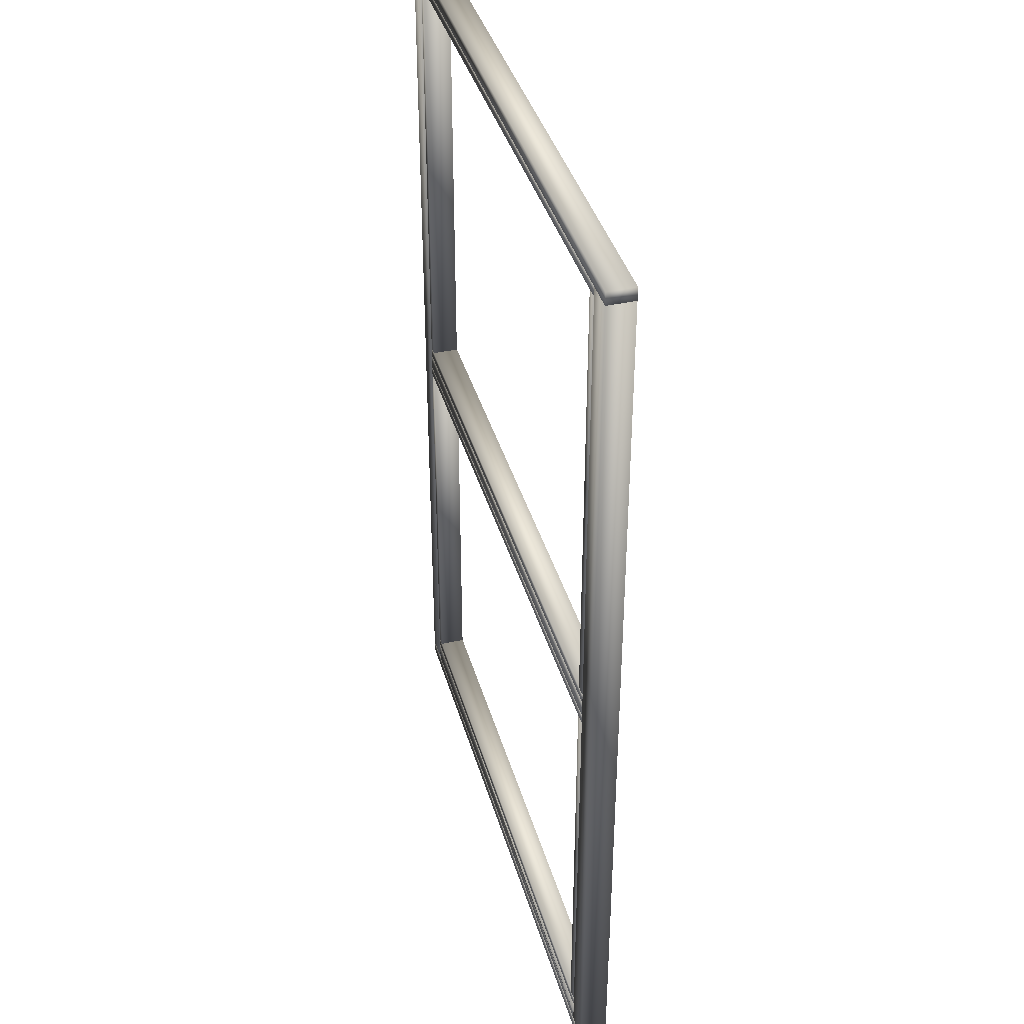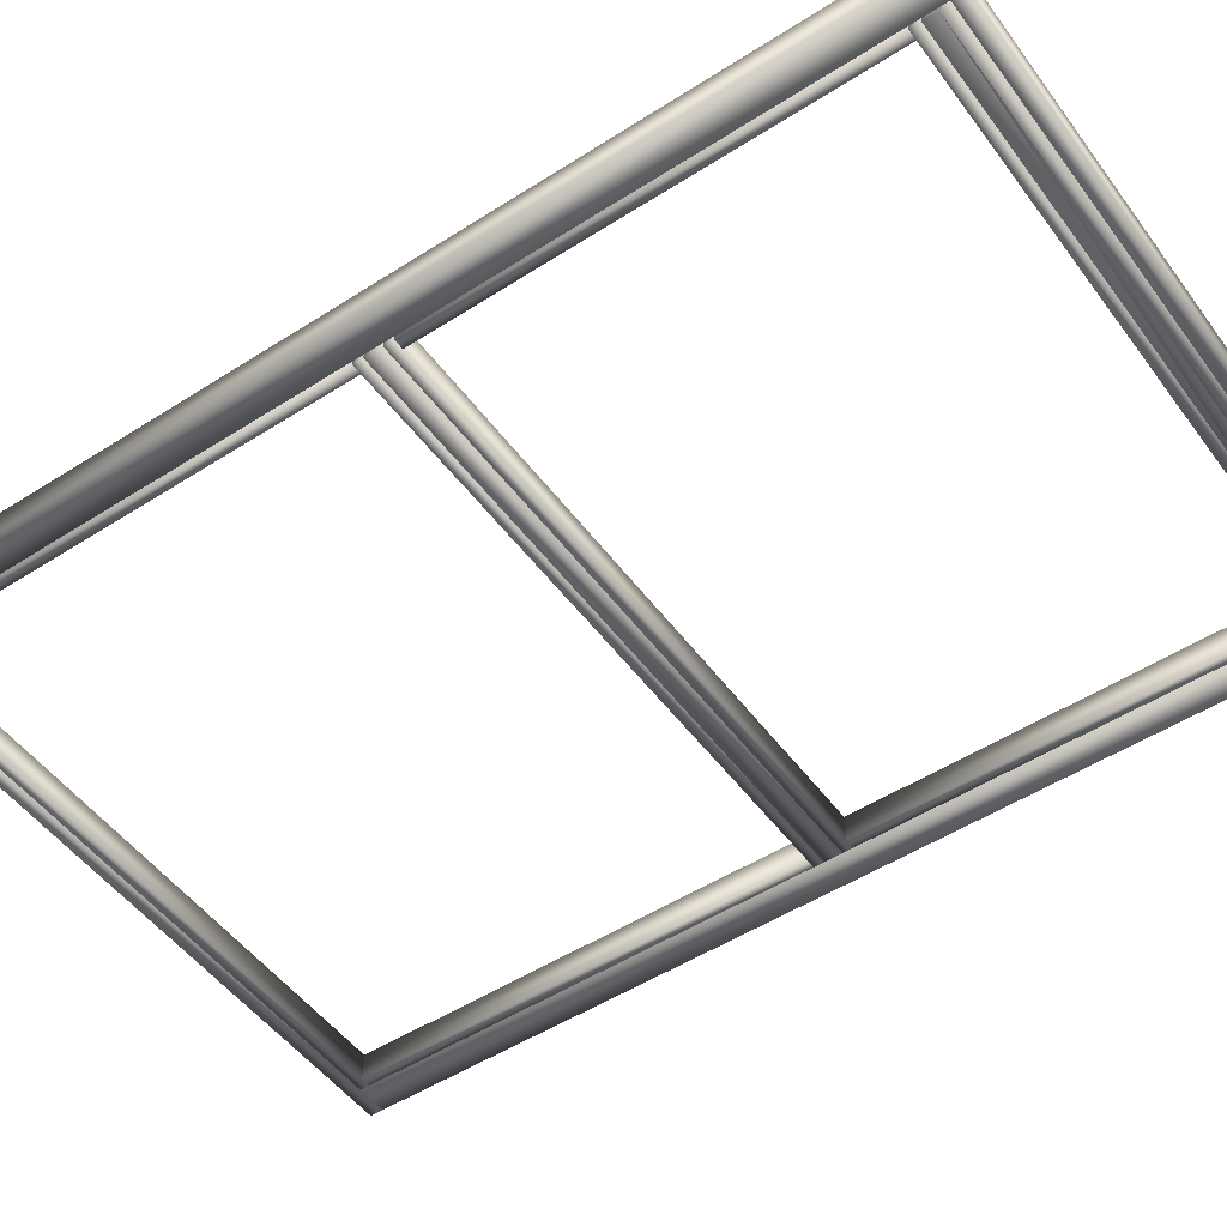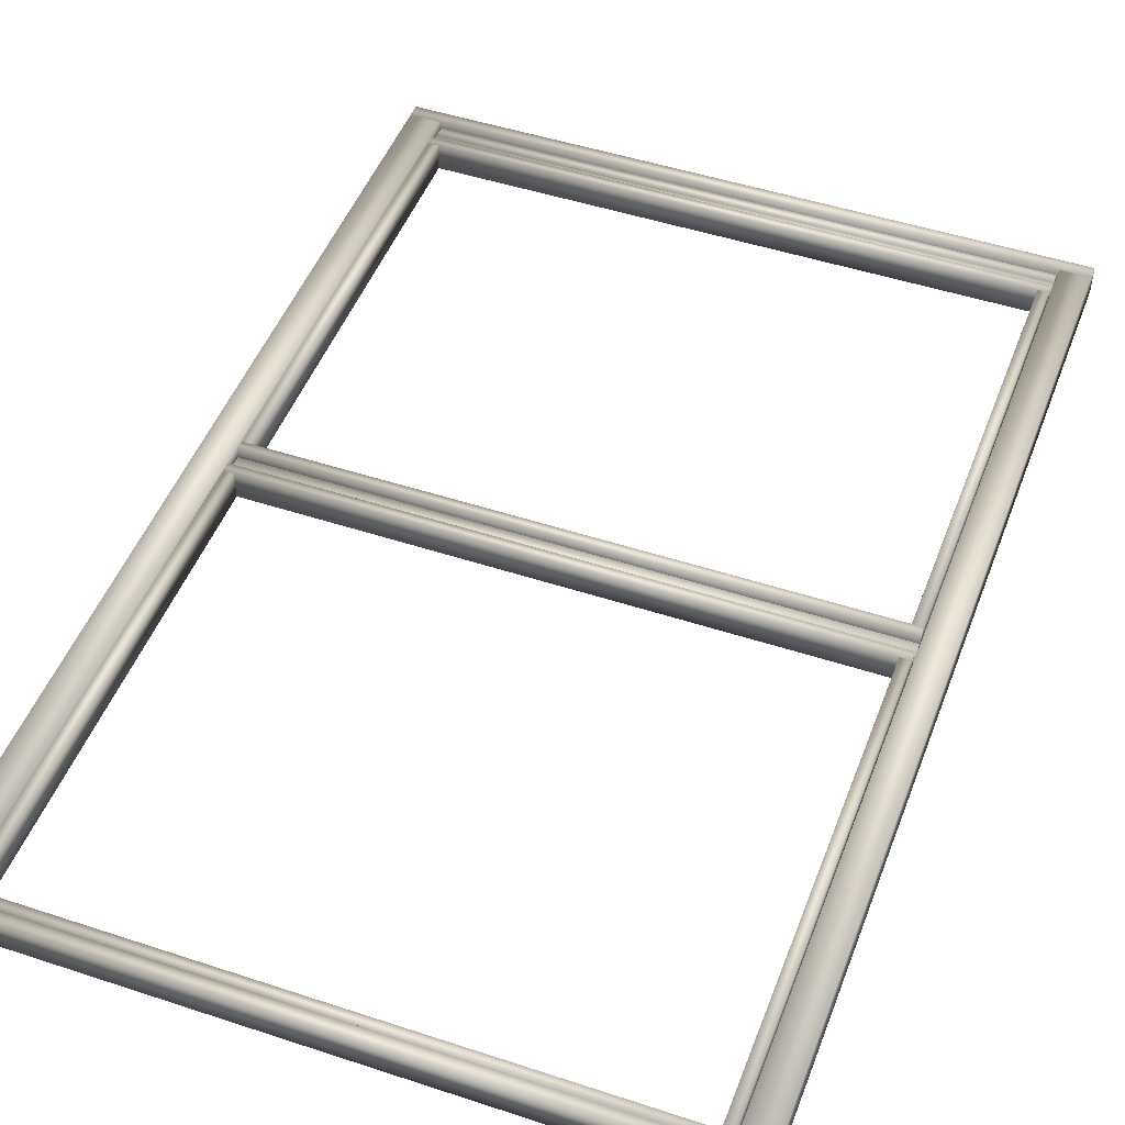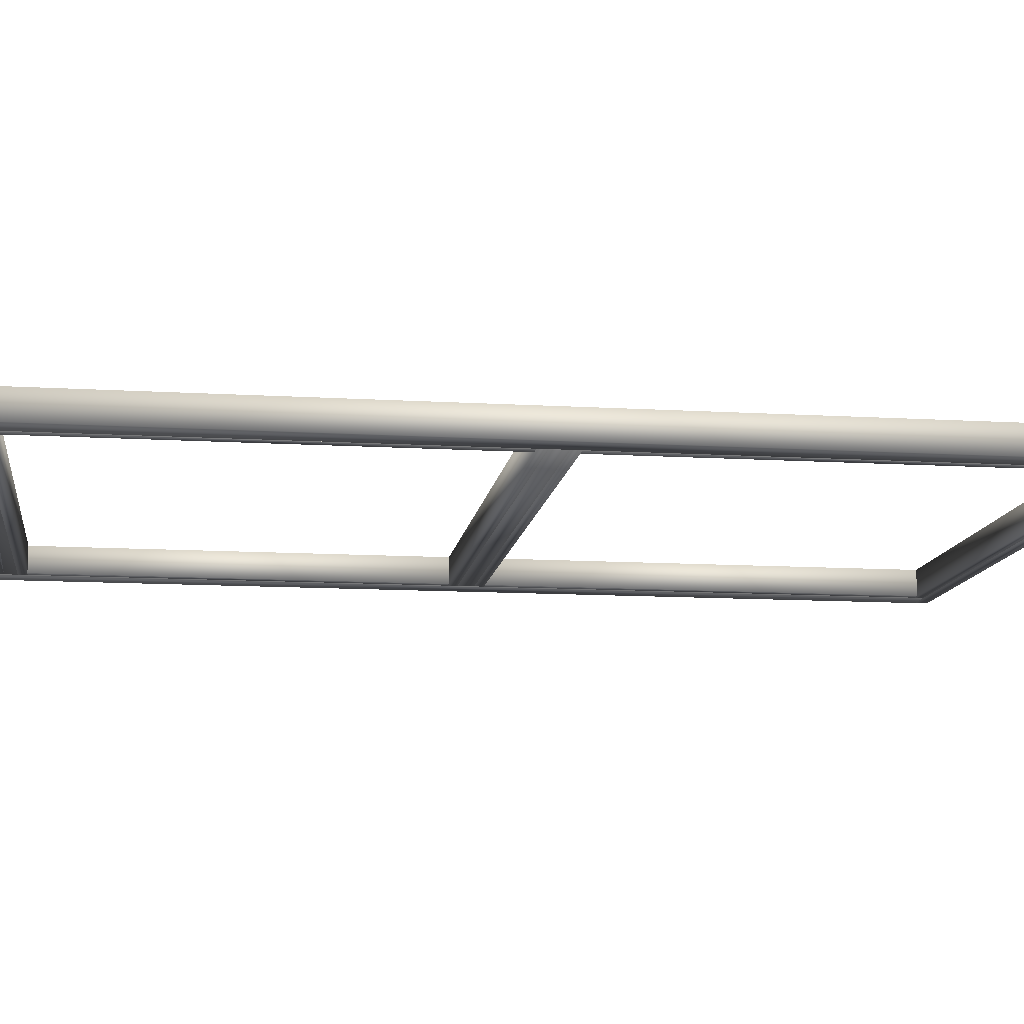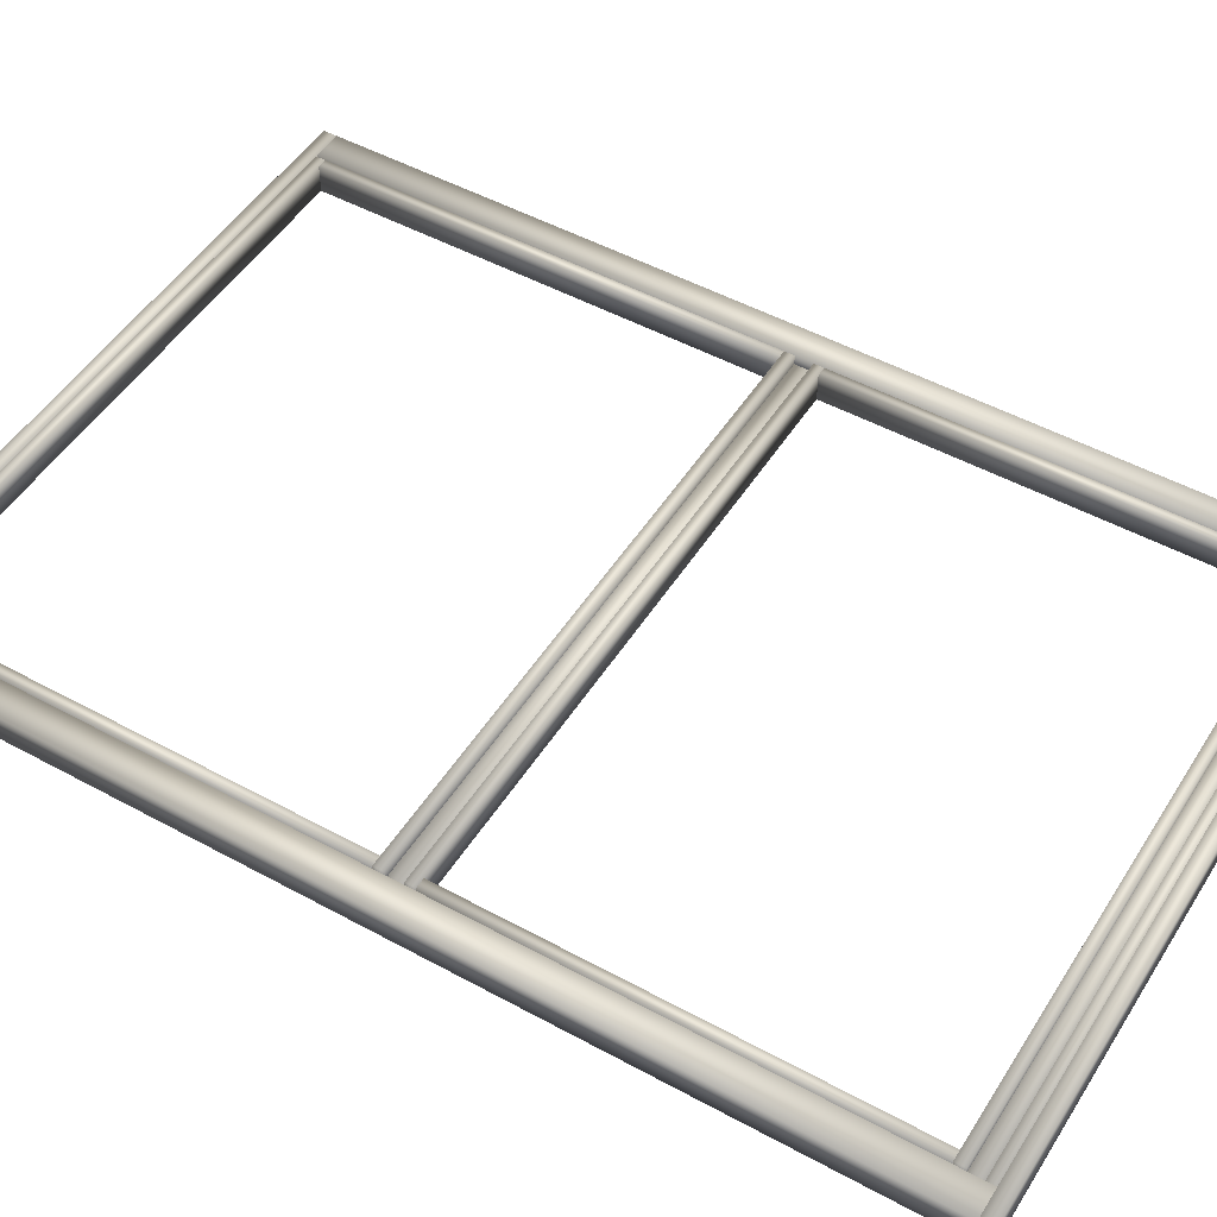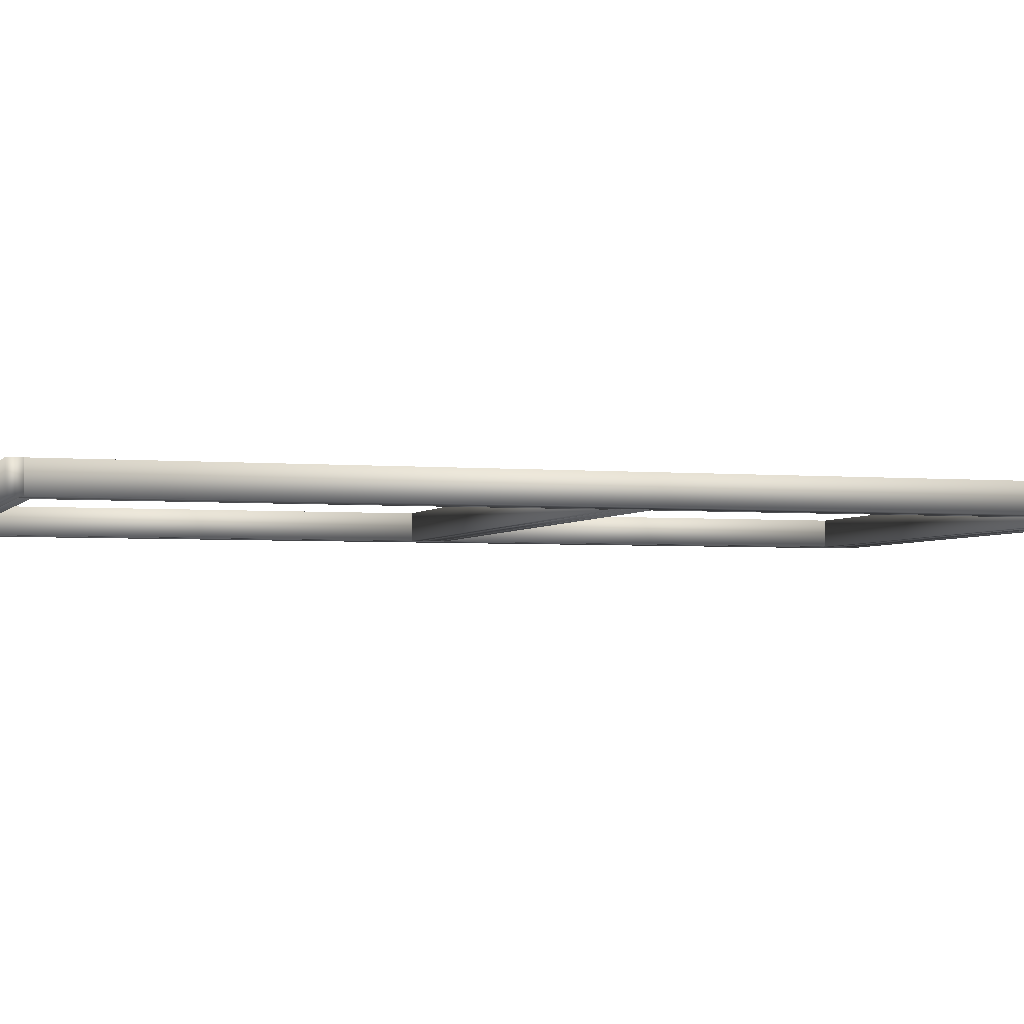
<metadata>
{"format":"obj","ext":"obj","renderer":"f3d","projection":"perspective","resolution":1024,"background":"white","views":[{"elev":39.1,"azim":-105.5,"up":"+Y"},{"elev":-50.6,"azim":-54.9,"up":"+Z"},{"elev":48.1,"azim":-159.7,"up":"+Z"},{"elev":-12.1,"azim":81.9,"up":"+Z"},{"elev":49.6,"azim":-58.9,"up":"+Z"},{"elev":-3.2,"azim":-107.8,"up":"+Z"}]}
</metadata>
<code>
v  22.89 32.97 -0.9535
v  20.87 32.97 -0.9535
v  20.87 32.97 0.9542
v  22.89 32.97 0.9542
v  22.89 -32.97 -0.9535
v  22.89 -32.97 0.9542
v  20.87 -32.97 -0.9535
v  20.87 -32.97 0.9542
o Layer_Frame_Right_1_Jamb_2_ESEL104
g Layer_Frame_Right_1_Jamb_2_ESEL104
f 1 2 3 4
f 5 1 4 6
f 7 5 6 8
f 2 7 8 3
f 2 1 5 7
f 8 6 4 3
v  -20.87 -32.97 -0.9535
v  -20.87 32.97 -0.9535
v  -20.87 32.97 0.9542
v  -20.87 -32.97 0.9542
v  -22.89 -32.97 -0.9535
v  -22.89 -32.97 0.9542
v  -22.89 32.97 -0.9535
v  -22.89 32.97 0.9542
o Layer_Frame_Left_1_Jamb_1_ESEL104
g Layer_Frame_Left_1_Jamb_1_ESEL104
f 9 10 11 12
f 13 9 12 14
f 15 13 14 16
f 10 15 16 11
f 11 16 14 12
f 15 10 9 13
v  22.89 -33.9 -0.9535
v  22.89 -32.97 -0.9535
v  22.89 -32.97 0.9542
v  22.89 -33.9 0.9542
v  -22.89 -33.9 -0.9535
v  -22.89 -33.9 0.9542
v  -22.89 -32.97 -0.9535
v  -22.89 -32.97 0.9542
o Layer_Frame_Bottom_1_Sill_ESEL102
g Layer_Frame_Bottom_1_Sill_ESEL102
f 17 18 19 20
f 21 17 20 22
f 23 21 22 24
f 18 23 24 19
f 23 18 17 21
f 19 24 22 20
v  20.72 32.29 -0.9535
v  20.72 32.97 -0.9535
v  20.72 32.97 0.9542
v  20.72 32.29 0.9542
v  -20.72 32.29 -0.9535
v  -20.72 32.29 0.9542
v  -20.72 32.97 -0.9535
v  -20.72 32.97 0.9542
o Layer_A_Top_1_Glazing_Bead_Fixed__1_ESEL110
g Layer_A_Top_1_Glazing_Bead_Fixed__1_ESEL110
f 25 26 27 28
f 29 25 28 30
f 31 29 30 32
f 26 31 32 27
f 27 32 30 28
f 31 26 25 29
v  -20.72 -32.29 -0.9535
v  -20.72 -32.97 -0.9535
v  -20.72 -32.97 0.4772
v  -20.72 -32.29 0.4772
v  20.72 -32.29 -0.9535
v  20.72 -32.29 0.4772
v  20.72 -32.97 -0.9535
v  20.72 -32.97 0.4772
v  20.72 -31.37 -0.9535
v  20.72 -31.37 0.3819
v  20.72 -32.29 0.3819
v  -20.72 -32.29 0.3819
v  -20.72 -31.37 -0.9535
v  -20.72 -31.37 0.3819
o Layer_Frame_Bottom_2_Bottom_Rail_ESEL106
g Layer_Frame_Bottom_2_Bottom_Rail_ESEL106
f 33 34 35 36
f 37 33 36 38
f 39 37 38 40
f 34 39 40 35
f 34 33 37 39
f 35 40 38 36
f 37 41 42 43
f 33 37 44
f 44 37 43
f 45 33 44 46
f 41 45 46 42
f 46 44 43 42
f 45 41 33
f 33 41 37
v  20.72 -0.9392 -0.9542
v  20.72 0.2532 -0.9542
v  20.72 0.2532 0.2858
v  20.72 -0.9392 0.2858
v  -20.72 -0.9392 -0.9542
v  -20.72 -0.9392 0.2858
v  -20.72 0.2532 -0.9542
v  -20.72 0.2532 0.2858
o Layer_Rail_1_Fixed_Meeting_Rail_ESEL108A
g Layer_Rail_1_Fixed_Meeting_Rail_ESEL108A
f 47 48 49 50
f 51 47 50 52
f 53 51 52 54
f 48 53 54 49
f 54 52 50 49
f 53 48 47 51
v  22.89 32.97 -0.9535
v  22.89 33.9 -0.9535
v  22.89 33.9 0.9542
v  22.89 32.97 0.9542
v  -22.89 32.97 -0.9535
v  -22.89 32.97 0.9542
v  -22.89 33.9 -0.9535
v  -22.89 33.9 0.9542
o Layer_Frame_Top_1_Head_ESEL101A
g Layer_Frame_Top_1_Head_ESEL101A
f 55 56 57 58
f 59 55 58 60
f 61 59 60 62
f 56 61 62 57
f 61 56 55 59
f 57 62 60 58
v  20.72 0.2532 -0.9542
v  20.72 0.9388 -0.9542
v  20.72 0.9388 0.9535
v  20.72 0.2532 0.9535
v  -20.72 0.2532 -0.9542
v  -20.72 0.2532 0.9535
v  -20.72 0.9388 -0.9542
v  -20.72 0.9388 0.9535
o Layer_A_Bottom_1_Glazing_Bead_Fixed_2_ESEL110
g Layer_A_Bottom_1_Glazing_Bead_Fixed_2_ESEL110
f 63 64 65 66
f 67 63 66 68
f 69 67 68 70
f 64 69 70 65
f 65 70 68 66
f 69 64 63 67
v  -20.72 0.9368 -0.9535
v  -20.03 0.9368 -0.9535
v  -20.03 0.9368 0.9542
v  -20.72 0.9368 0.9542
v  -20.72 32.29 -0.9535
v  -20.72 32.29 0.9542
v  -20.03 32.29 -0.9535
v  -20.03 32.29 0.9542
o Layer_A_Left_1_Glazing_Bead_Fixed_1_ESEL110
g Layer_A_Left_1_Glazing_Bead_Fixed_1_ESEL110
f 71 72 73 74
f 75 71 74 76
f 77 75 76 78
f 72 77 78 73
f 73 78 76 74
f 77 72 71 75
v  20.03 0.9388 -0.9542
v  20.72 0.9388 -0.9542
v  20.72 0.9388 0.9535
v  20.03 0.9388 0.9535
v  20.03 32.29 -0.9542
v  20.03 32.29 0.9535
v  20.72 32.29 -0.9542
v  20.72 32.29 0.9535
o Layer_A_Right_1_Glazing_Bead_Fixed_2_ESEL110
g Layer_A_Right_1_Glazing_Bead_Fixed_2_ESEL110
f 79 80 81 82
f 83 79 82 84
f 85 83 84 86
f 80 85 86 81
f 81 86 84 82
f 85 80 79 83
v  20.72 -1.625 -0.9542
v  20.72 -0.9392 -0.9542
v  20.72 -0.9392 0.9535
v  20.72 -1.625 0.9535
v  -20.72 -1.625 -0.9542
v  -20.72 -1.625 0.9535
v  -20.72 -0.9392 -0.9542
v  -20.72 -0.9392 0.9535
o Layer_B_Top_1_Glazing_Bead_Vent_1_ESEL110
g Layer_B_Top_1_Glazing_Bead_Vent_1_ESEL110
f 87 88 89 90
f 91 87 90 92
f 93 91 92 94
f 88 93 94 89
f 89 94 92 90
f 93 88 87 91
v  20.03 -30.68 -0.9542
v  20.72 -30.68 -0.9542
v  20.72 -30.68 0.9535
v  20.03 -30.68 0.9535
v  20.03 -1.625 -0.9542
v  20.03 -1.625 0.9535
v  20.72 -1.625 -0.9542
v  20.72 -1.625 0.9535
o Layer_B_Right_1_Glazing_Bead_Vent_2_ESEL110
g Layer_B_Right_1_Glazing_Bead_Vent_2_ESEL110
f 95 96 97 98
f 99 95 98 100
f 101 99 100 102
f 96 101 102 97
f 97 102 100 98
f 101 96 95 99
v  -20.72 -30.68 -0.9535
v  -20.03 -30.68 -0.9535
v  -20.03 -30.68 0.9542
v  -20.72 -30.68 0.9542
v  -20.72 -1.623 -0.9535
v  -20.72 -1.623 0.9542
v  -20.03 -1.623 -0.9535
v  -20.03 -1.623 0.9542
o Layer_B_Left_1_Glazing_Bead_Vent_1_ESEL110
g Layer_B_Left_1_Glazing_Bead_Vent_1_ESEL110
f 103 104 105 106
f 107 103 106 108
f 109 107 108 110
f 104 109 110 105
f 105 110 108 106
f 109 104 103 107
v  20.72 -31.37 -0.9535
v  20.72 -30.68 -0.9535
v  20.72 -30.68 0.9542
v  20.72 -31.37 0.9542
v  -20.72 -31.37 -0.9535
v  -20.72 -31.37 0.9542
v  -20.72 -30.68 -0.9535
v  -20.72 -30.68 0.9542
o Layer_B_Bottom_1_Glazing_Bead_Vent_2_ESEL110
g Layer_B_Bottom_1_Glazing_Bead_Vent_2_ESEL110
f 111 112 113 114
f 115 111 114 116
f 117 115 116 118
f 112 117 118 113
f 113 118 116 114
f 117 112 111 115

</code>
